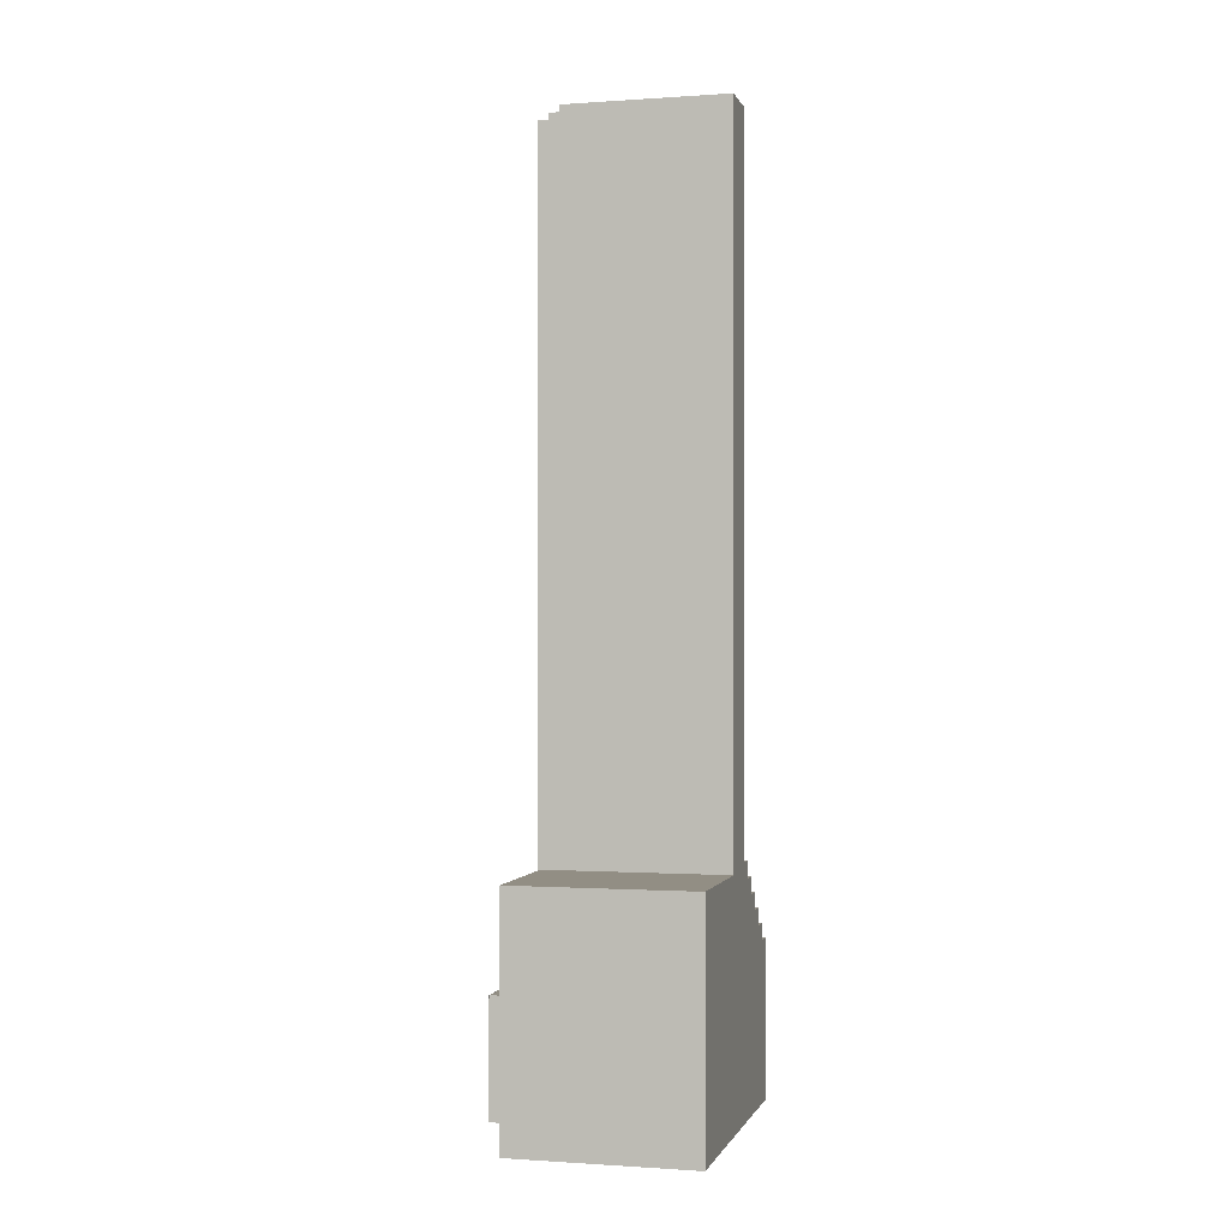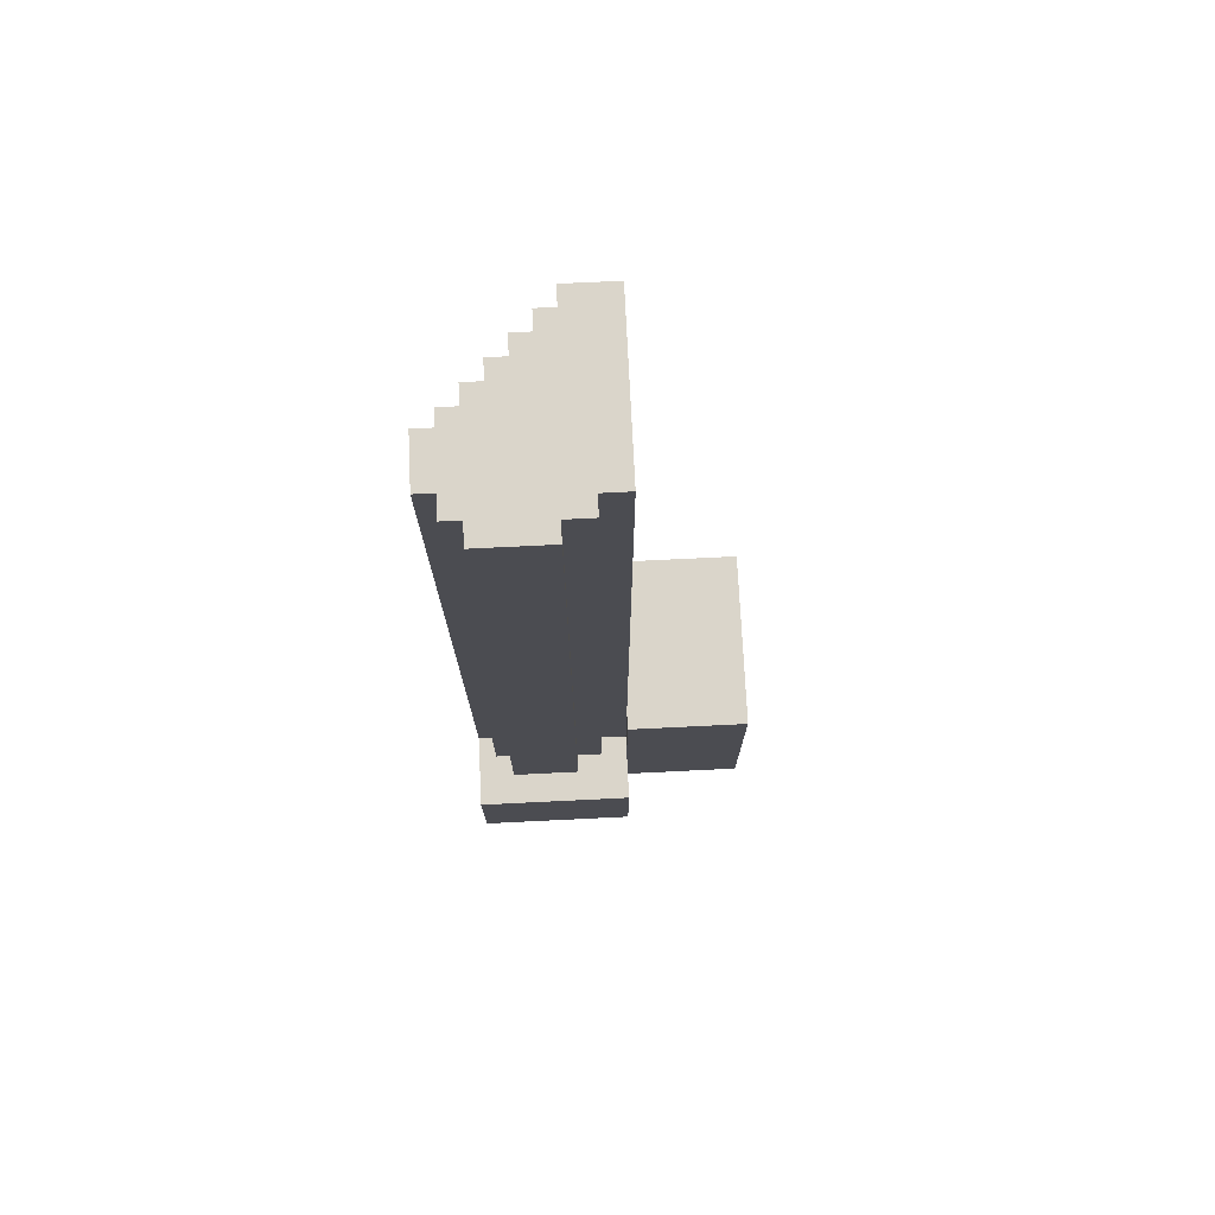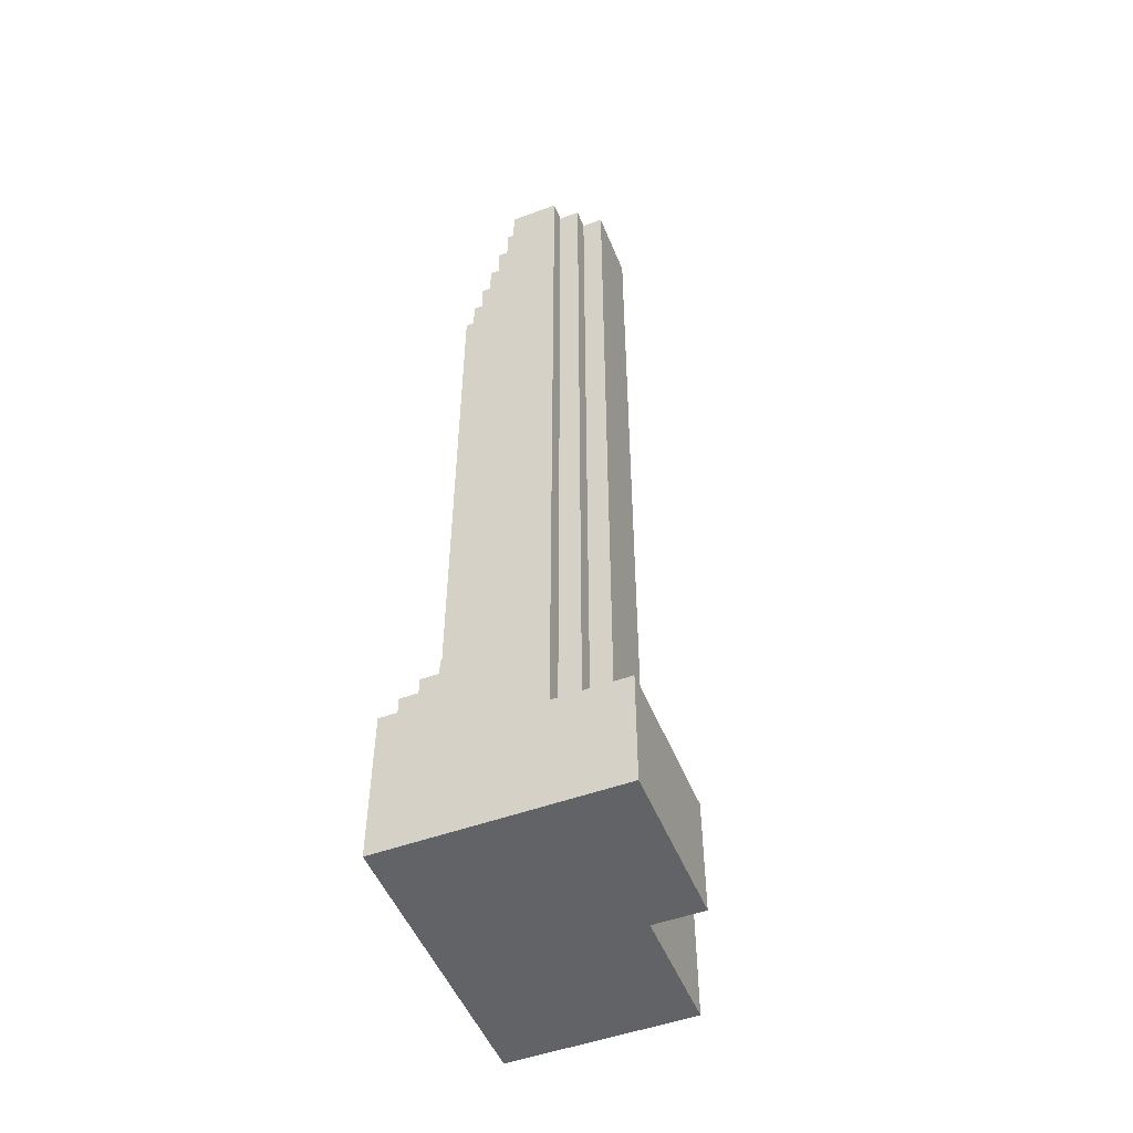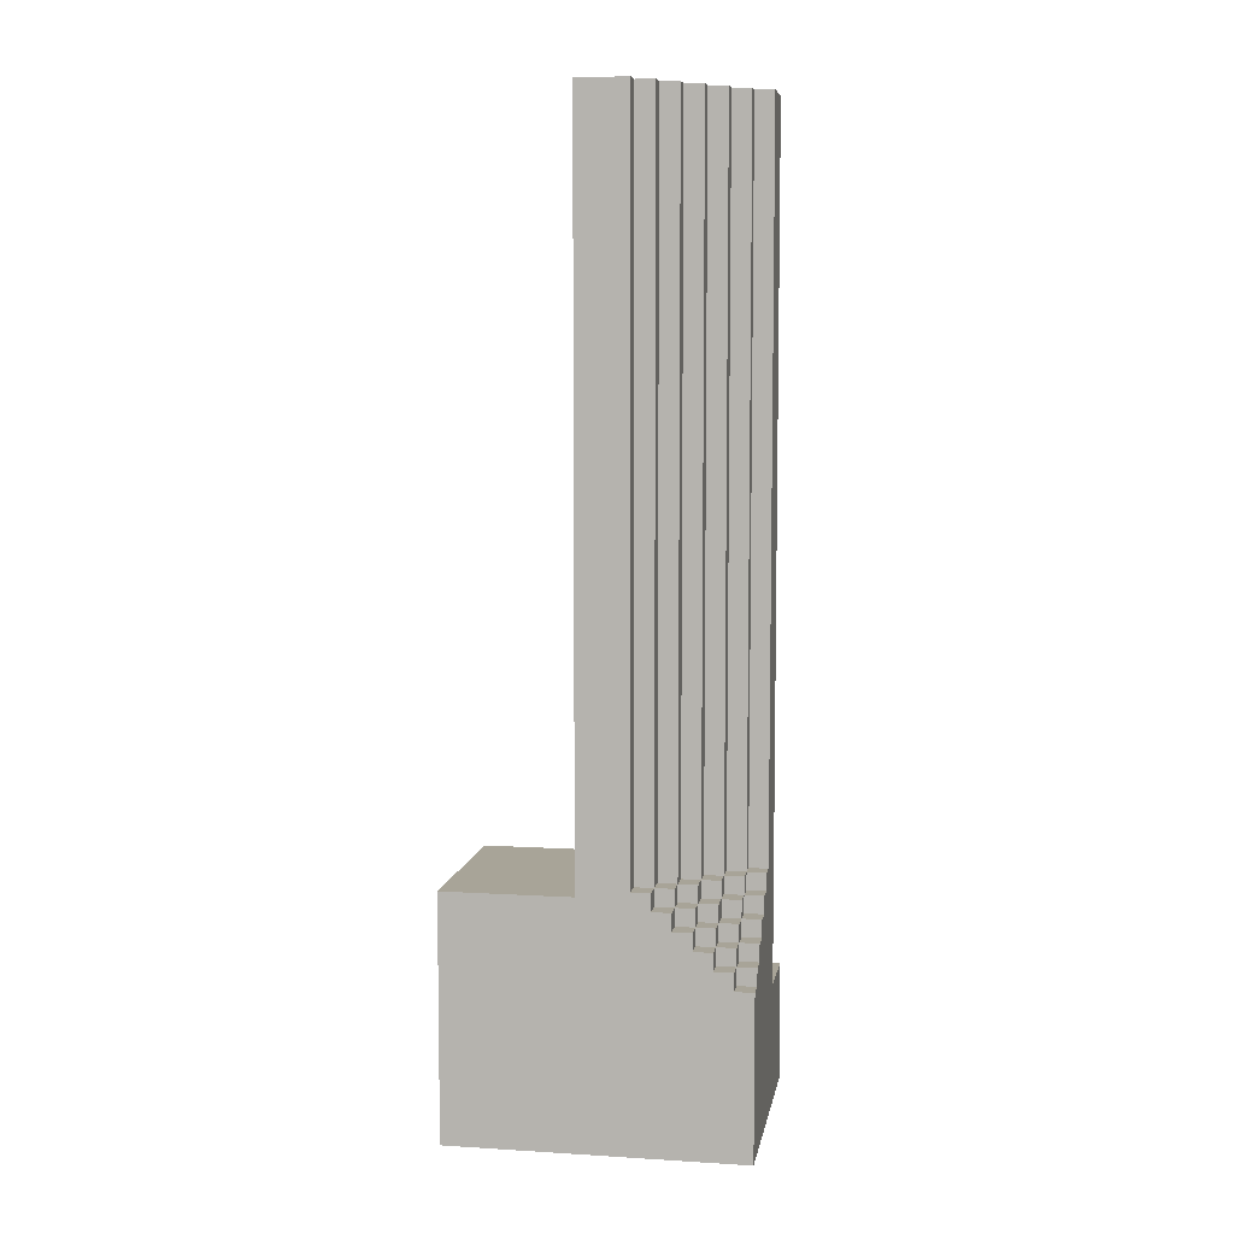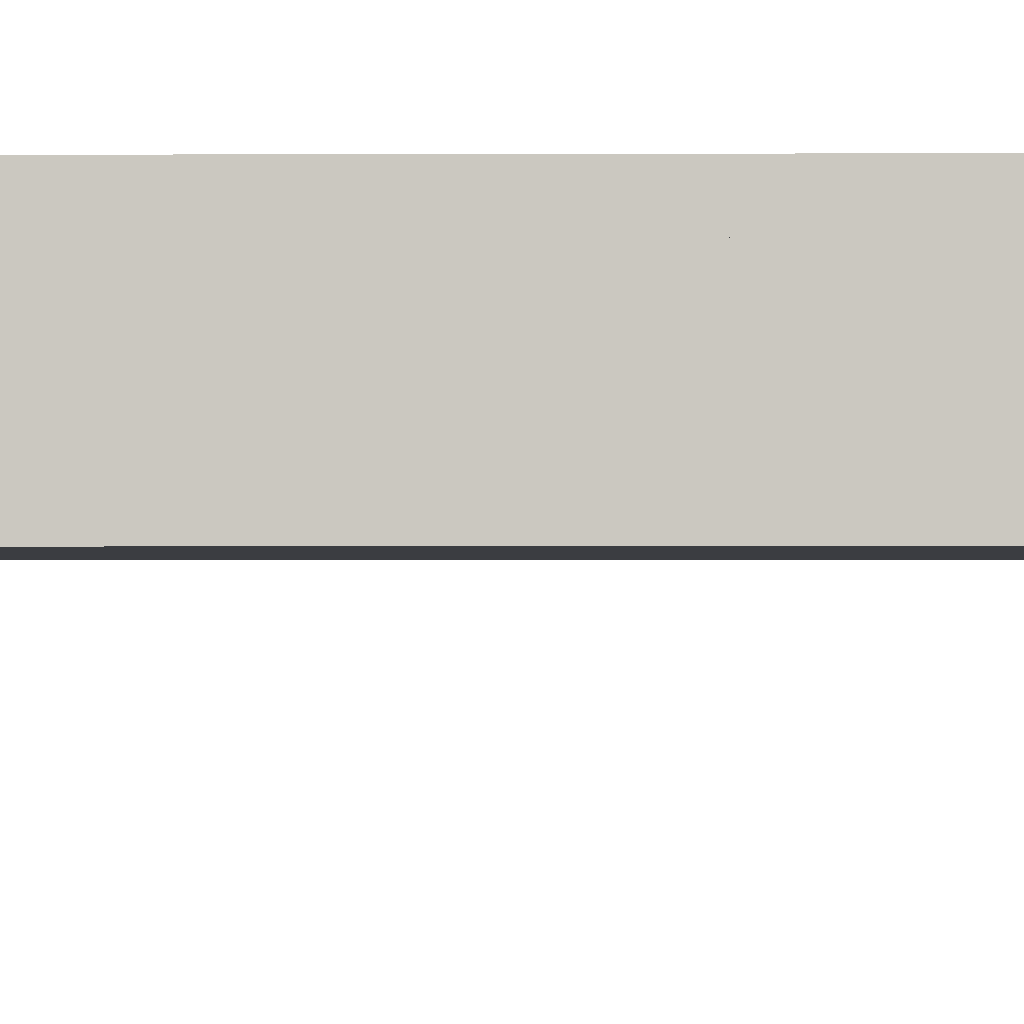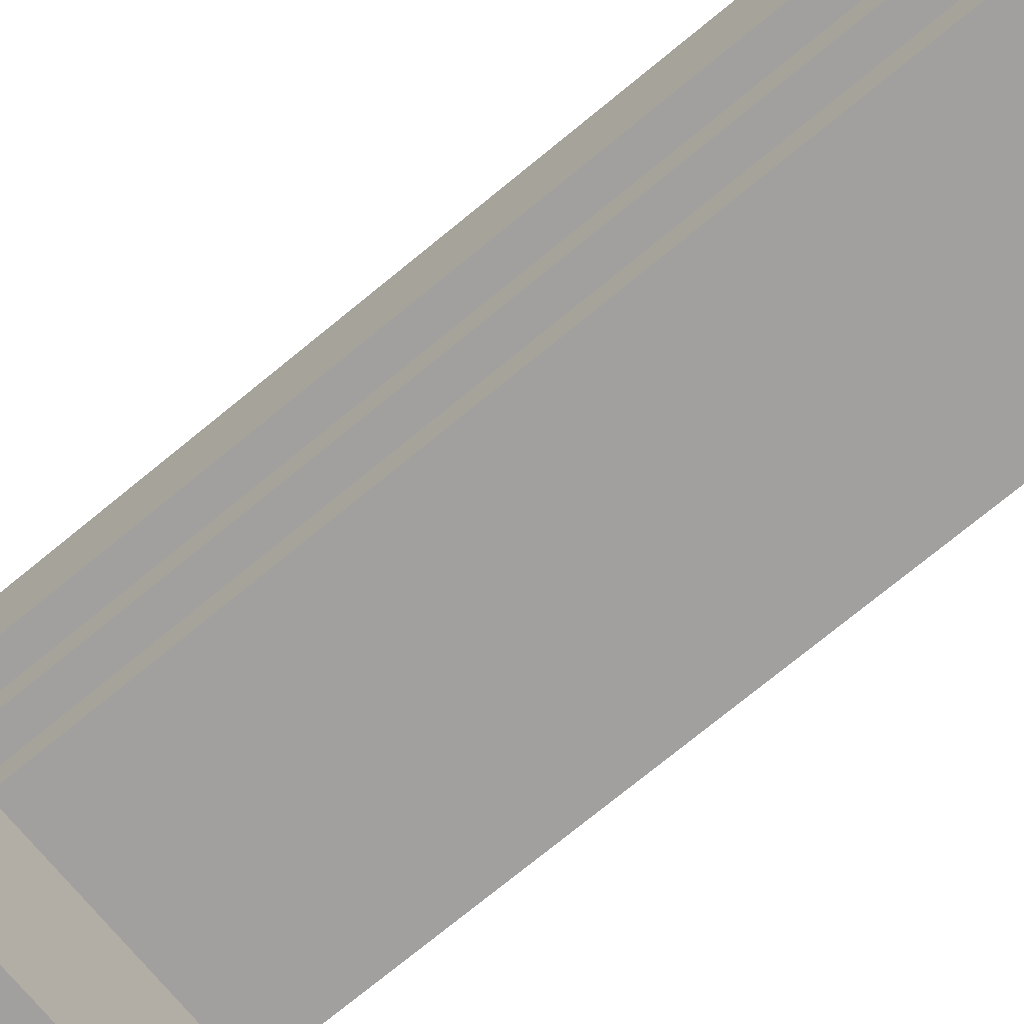
<metadata>
{"format":"obj","ext":"obj","renderer":"f3d","projection":"perspective","resolution":1024,"background":"white","views":[{"elev":-0.5,"azim":-165.6,"up":"+Y"},{"elev":74.3,"azim":87.2,"up":"+Y"},{"elev":-50.8,"azim":21.7,"up":"+Y"},{"elev":7.0,"azim":-80.1,"up":"+Y"},{"elev":-2.4,"azim":-89.2,"up":"+Z"},{"elev":-71.9,"azim":129.7,"up":"+Z"}]}
</metadata>
<code>
o TrumpTowerNY
v -0.5511 0.7164 0.1421
v -0.4686 0.7164 0.1421
v -0.5511 0.7926 0.1421
v -0.4686 0.7926 0.1421
v -0.4686 0.7164 0.2247
v -0.4686 0.7926 0.2247
v -0.386 0.7164 0.2247
v -0.386 0.7926 0.2247
v -0.386 0.7164 0.3072
v -0.386 0.7926 0.3072
v -0.3035 0.7164 0.3072
v -0.3035 0.7926 0.3072
v -0.3035 0.7164 0.3898
v -0.3035 0.7926 0.3898
v -0.2209 0.7164 0.3898
v -0.2209 0.7926 0.3898
v -0.2209 0.7164 0.4723
v -0.2209 0.7926 0.4723
v -0.1384 0.7164 0.4723
v -0.1384 0.7926 0.4723
v -0.5511 0.7926 0.0596
v -0.4686 0.7926 0.0596
v -0.386 0.7926 0.1421
v -0.3035 0.7926 0.2247
v -0.2209 0.7926 0.3072
v -0.1384 0.7926 0.3898
v -0.1384 0.7164 0.5549
v -0.1384 0.7926 0.5549
v -0.06851 0.7926 0.5549
v -0.06851 0.7926 0.4723
v -0.4686 3.925 0.0596
v -0.5511 3.925 0.0596
v -0.4686 3.925 0.1421
v -0.386 3.925 0.1421
v -0.386 3.925 0.2247
v -0.3035 3.925 0.2247
v -0.3035 3.925 0.3072
v -0.2209 3.925 0.3072
v -0.2209 3.925 0.3898
v -0.1384 3.925 0.3898
v -0.1384 3.925 0.4723
v -0.06852 3.925 0.4723
v -0.06852 3.925 0.5549
v -0.5511 0.6402 0.2247
v -0.4686 0.6402 0.2247
v -0.5511 0.7164 0.2247
v -0.2209 0.6402 0.4723
v -0.2209 0.6402 0.5549
v -0.2209 0.7164 0.5549
v -0.3035 0.6402 0.4723
v -0.3035 0.7164 0.4723
v -0.3035 0.6402 0.3898
v -0.386 0.6402 0.3898
v -0.386 0.7164 0.3898
v -0.386 0.6402 0.3072
v -0.4686 0.6402 0.3072
v -0.4686 0.7164 0.3072
v 0.2617 0.2359 -0.1627
v 0.4839 0.2359 -0.1627
v 0.2617 -0.2911 -0.1627
v 0.4839 -0.2911 -0.1627
v 0.4839 -0.2911 0.5549
v 0.4839 0.2359 0.5549
v 0.3442 0.2359 0.07865
v 0.3442 0.2359 0.3898
v 0.249 0.2359 0.4723
v 0.249 0.2359 0.3898
v 0.1791 0.2359 -0.1627
v 0.2617 0.2359 -0.042
v 0.1791 0.2359 -0.042
v 0.2617 0.2359 0.07865
v 0.1537 0.2359 0.4723
v 0.1537 0.2359 0.5549
v 0.1537 3.925 0.4723
v 0.1537 3.925 0.5549
v 0.249 3.925 0.4723
v 0.249 3.925 0.3898
v 0.3442 3.925 0.3898
v 0.3442 3.925 0.07865
v 0.2617 3.925 0.07865
v 0.2617 3.925 -0.042
v 0.1791 3.925 -0.042
v 0.1791 0.763 -0.1627
v 0.1791 3.925 -0.1627
v 0.2617 0.763 -0.1627
v 0.2617 -0.2911 -0.7215
v -0.5511 -0.2911 -0.7215
v 0.2617 0.763 -0.7215
v -0.5511 0.763 -0.7215
v -0.5511 0.763 -0.1627
v -0.5511 3.925 -0.1627
v -0.5511 -0.2911 0.5549
v -0.5511 0.4116 0.5549
v -0.5511 0.4116 0.4723
v -0.5511 0.4878 0.3898
v -0.5511 0.564 0.3072
v -0.5511 0.564 0.3898
v -0.5511 0.6402 0.3072
v -0.5511 0.4878 0.4723
v -0.4686 0.564 0.3072
v -0.4686 0.564 0.3898
v -0.4686 0.6402 0.3898
v -0.386 0.564 0.4723
v -0.3035 0.564 0.4723
v -0.386 0.6402 0.4723
v -0.386 0.564 0.3898
v -0.3035 0.564 0.5549
v -0.3035 0.6402 0.5549
v -0.4686 0.4878 0.3898
v -0.386 0.4878 0.4723
v -0.386 0.4878 0.5549
v -0.386 0.564 0.5549
v -0.4686 0.4878 0.4723
v -0.4686 0.564 0.4723
v -0.4686 0.4116 0.4723
v -0.4686 0.4116 0.5549
v -0.4686 0.4878 0.5549
f 1 2 3
f 3 2 4
f 2 5 4
f 4 5 6
f 5 7 6
f 6 7 8
f 7 9 8
f 8 9 10
f 9 11 10
f 10 11 12
f 11 13 12
f 12 13 14
f 13 15 14
f 14 15 16
f 15 17 16
f 16 17 18
f 17 19 18
f 18 19 20
f 3 4 21
f 21 4 22
f 23 4 8
f 8 4 6
f 24 8 12
f 12 8 10
f 25 12 16
f 16 12 14
f 26 16 20
f 20 16 18
f 19 27 20
f 20 27 28
f 28 29 20
f 20 29 30
f 22 31 21
f 21 31 32
f 4 33 22
f 22 33 31
f 23 34 4
f 4 34 33
f 8 35 23
f 23 35 34
f 24 36 8
f 8 36 35
f 12 37 24
f 24 37 36
f 25 38 12
f 12 38 37
f 16 39 25
f 25 39 38
f 26 40 16
f 16 40 39
f 20 41 26
f 26 41 40
f 30 42 20
f 20 42 41
f 29 43 30
f 30 43 42
f 44 45 46
f 46 45 5
f 47 48 17
f 17 48 49
f 49 27 17
f 17 27 19
f 50 47 51
f 51 47 17
f 52 50 13
f 13 50 51
f 15 13 17
f 17 13 51
f 53 52 54
f 54 52 13
f 55 53 9
f 9 53 54
f 11 9 13
f 13 9 54
f 56 55 57
f 57 55 9
f 45 56 5
f 5 56 57
f 7 5 9
f 9 5 57
f 2 1 5
f 5 1 46
f 58 59 60
f 60 59 61
f 62 61 63
f 63 61 59
f 63 59 64
f 65 63 64
f 65 66 63
f 65 67 66
f 68 69 58
f 68 70 69
f 71 64 69
f 69 64 58
f 58 64 59
f 72 73 66
f 66 73 63
f 72 74 73
f 73 74 75
f 66 76 72
f 72 76 74
f 67 77 66
f 66 77 76
f 65 78 67
f 67 78 77
f 65 64 78
f 78 64 79
f 71 80 64
f 64 80 79
f 69 81 71
f 71 81 80
f 70 82 69
f 69 82 81
f 68 83 70
f 70 83 82
f 82 83 84
f 68 58 83
f 83 58 85
f 86 87 88
f 88 87 89
f 60 86 58
f 58 86 88
f 85 58 88
f 85 88 83
f 83 88 89
f 90 83 89
f 83 90 84
f 84 90 91
f 89 87 90
f 90 87 92
f 1 92 44
f 46 1 44
f 93 94 92
f 92 94 95
f 96 95 97
f 96 92 95
f 96 44 92
f 96 98 44
f 94 99 95
f 3 21 1
f 1 21 90
f 92 1 90
f 32 91 21
f 21 91 90
f 82 84 31
f 34 31 33
f 34 82 31
f 34 36 82
f 34 35 36
f 32 31 91
f 91 31 84
f 37 38 36
f 36 38 82
f 82 38 80
f 81 82 80
f 39 40 38
f 38 40 80
f 80 40 77
f 78 80 77
f 78 79 80
f 41 42 40
f 40 42 74
f 77 74 76
f 77 40 74
f 43 75 42
f 42 75 74
f 96 100 98
f 98 100 56
f 100 101 56
f 56 101 102
f 103 104 105
f 105 104 50
f 106 103 53
f 53 103 105
f 105 50 53
f 53 50 52
f 104 107 50
f 50 107 108
f 47 50 48
f 48 50 108
f 45 44 56
f 56 44 98
f 101 106 102
f 102 106 53
f 55 56 53
f 53 56 102
f 95 109 97
f 97 109 101
f 110 111 103
f 103 111 112
f 104 103 107
f 107 103 112
f 109 113 101
f 101 113 114
f 113 110 114
f 114 110 103
f 114 103 101
f 101 103 106
f 100 96 101
f 101 96 97
f 115 116 113
f 113 116 117
f 110 113 111
f 111 113 117
f 94 115 99
f 99 115 113
f 99 113 95
f 95 113 109
f 62 73 92
f 62 63 73
f 75 29 73
f 75 43 29
f 28 27 29
f 29 27 73
f 73 27 48
f 92 48 107
f 111 107 112
f 111 92 107
f 111 116 92
f 111 117 116
f 27 49 48
f 48 108 107
f 116 93 92
f 48 92 73
f 61 62 60
f 60 62 92
f 87 60 92
f 87 86 60
f 93 116 94
f 94 116 115

</code>
